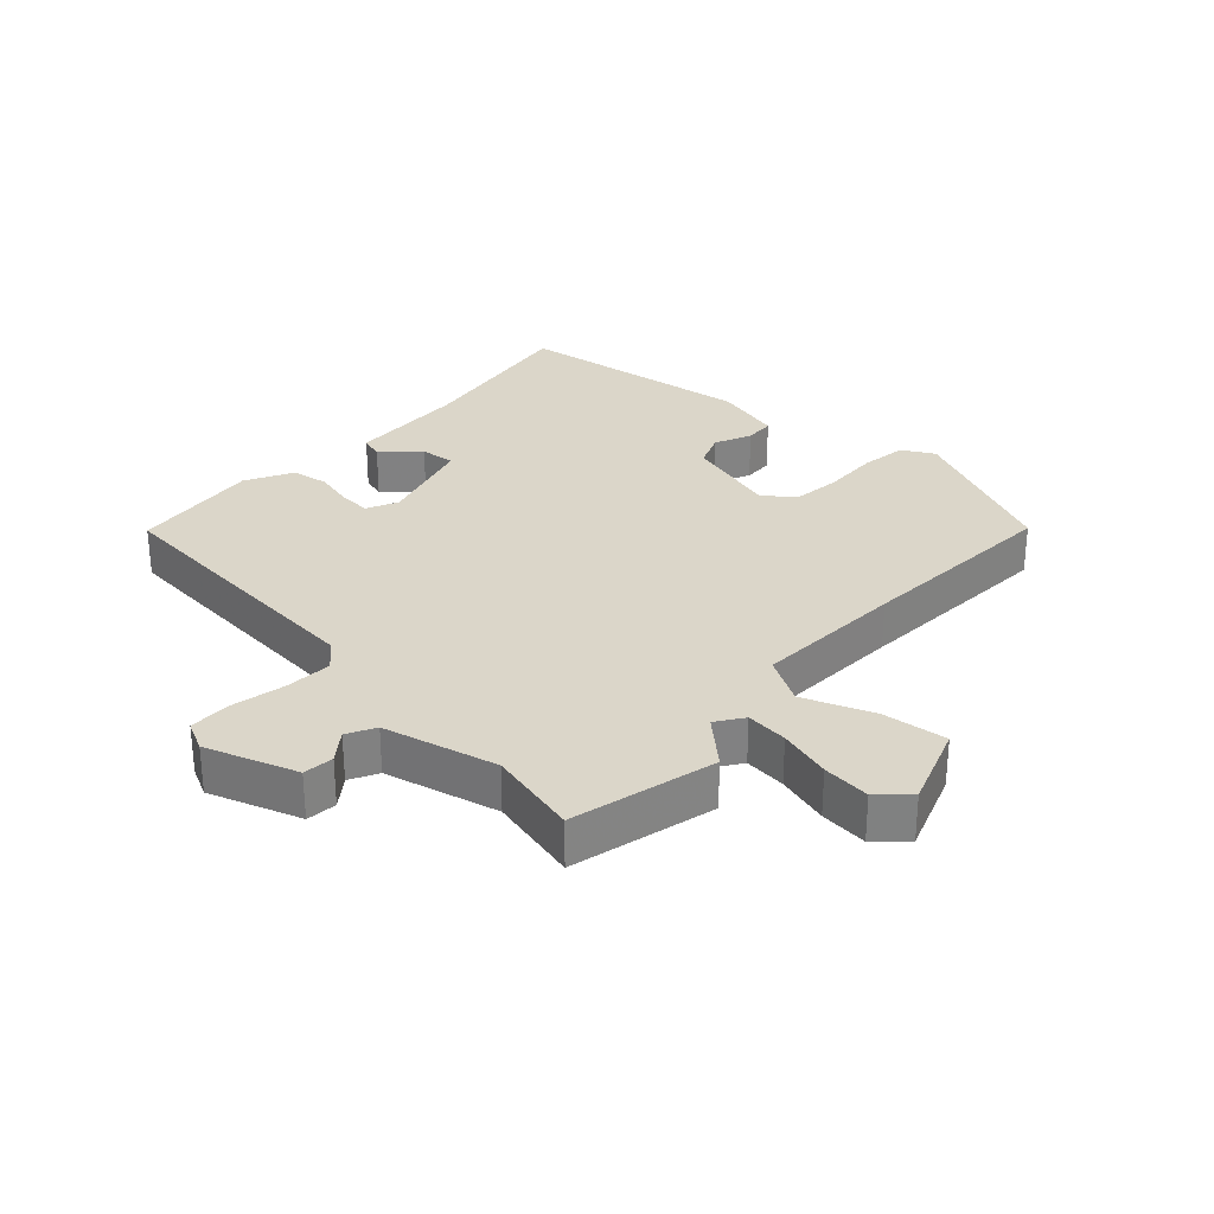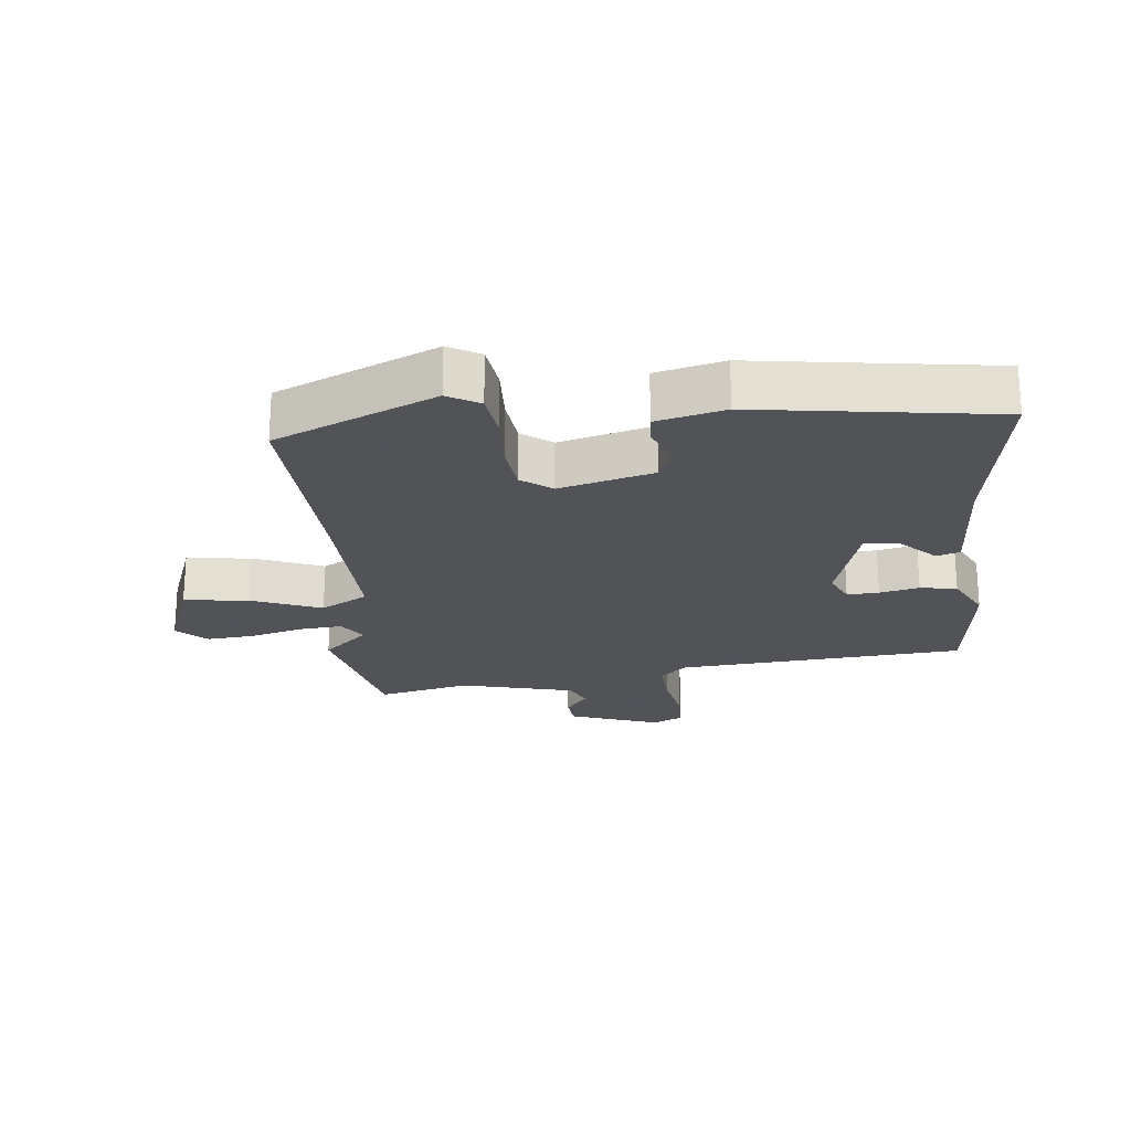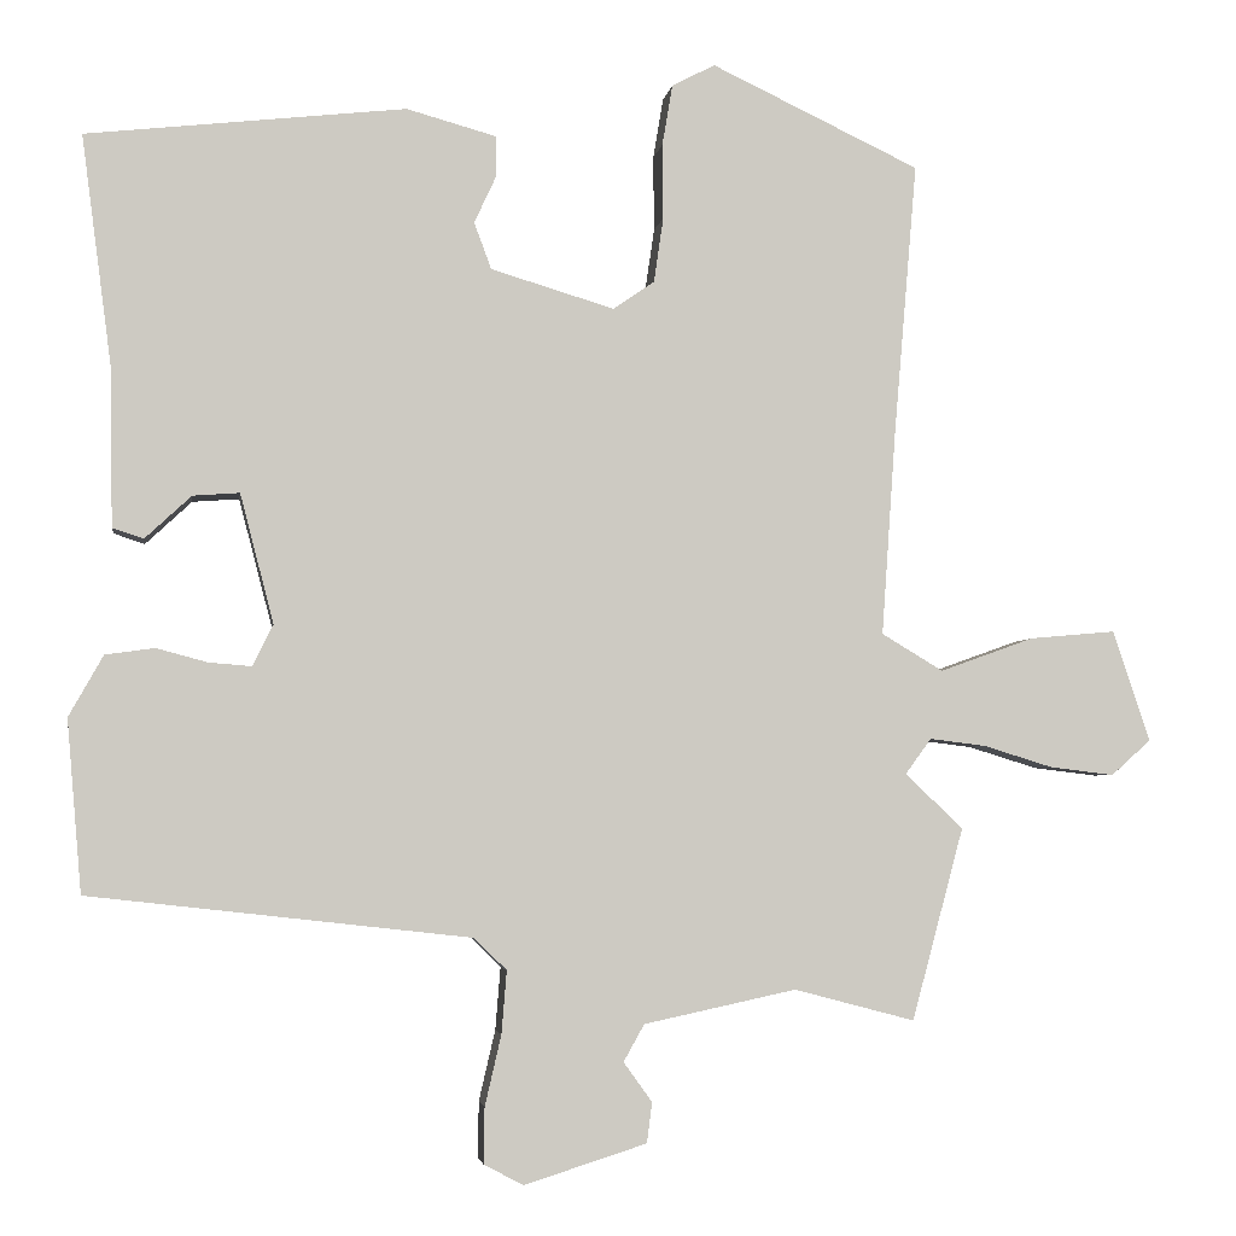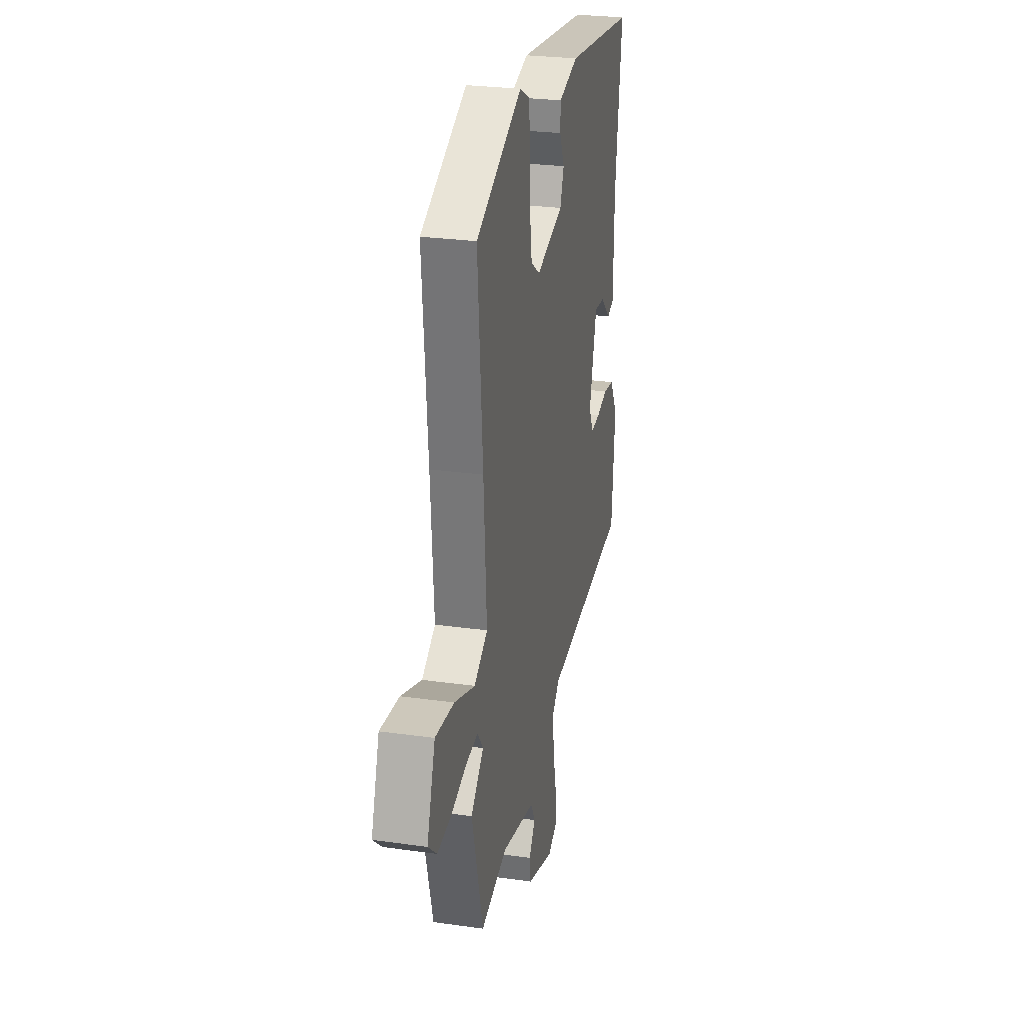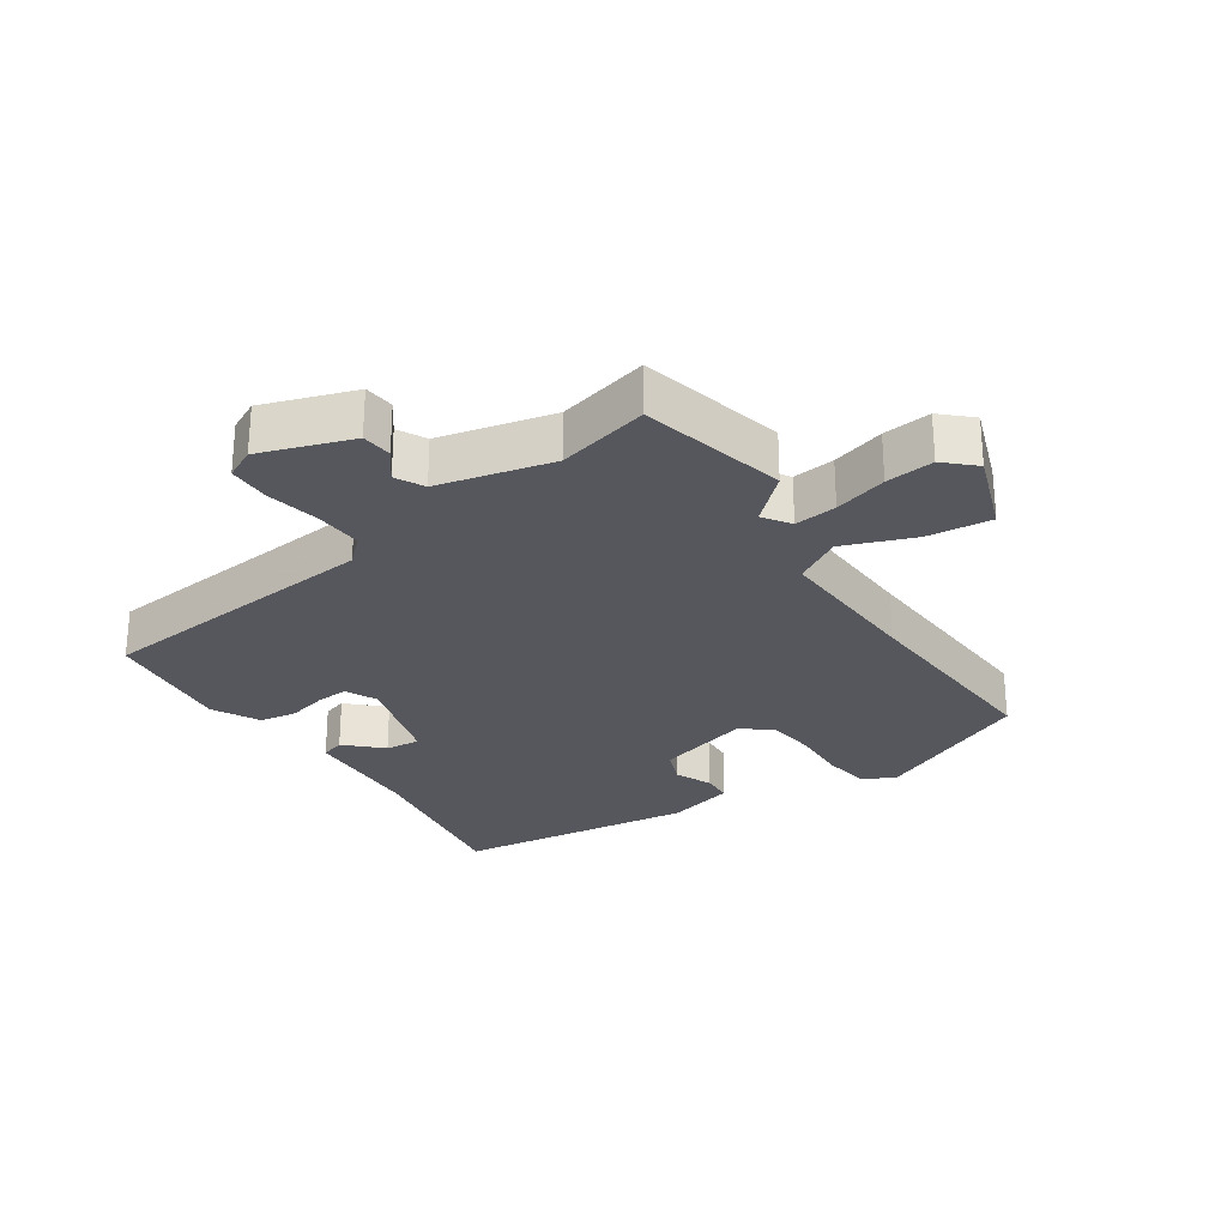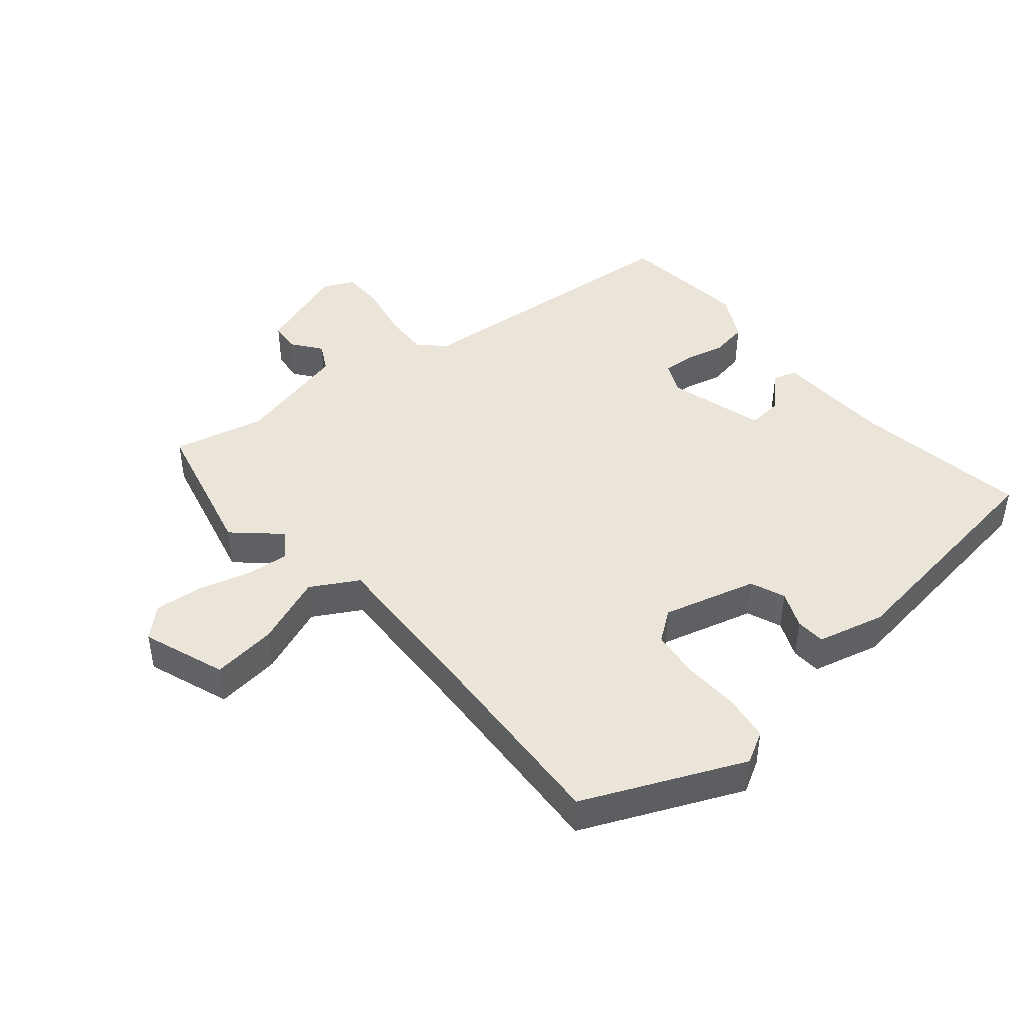
<metadata>
{"format":"obj","ext":"obj","renderer":"f3d","projection":"perspective","resolution":1024,"background":"white","views":[{"elev":29.8,"azim":-138.8,"up":"+Y"},{"elev":-22.5,"azim":4.0,"up":"+Y"},{"elev":-3.6,"azim":171.9,"up":"+Z"},{"elev":26.6,"azim":-77.5,"up":"+Z"},{"elev":-27.5,"azim":-147.4,"up":"+Y"},{"elev":44.5,"azim":-41.6,"up":"+Y"}]}
</metadata>
<code>
v 0.48 0.07 -0.437
v 0.037 0.07 -0.487
v -0.001 0.07 -0.524
v 0.005 0.07 -0.597
v 0.024 0.07 -0.679
v 0.025 0.07 -0.744
v -0.021 0.07 -0.768
v -0.163 0.07 -0.723
v -0.169 0.07 -0.676
v -0.136 0.07 -0.63
v -0.16 0.07 -0.587
v -0.337 0.07 -0.549
v -0.477 0.07 -0.586
v -0.537 0.07 -0.363
v -0.47 0.07 -0.299
v -0.5 0.07 -0.258
v -0.565 0.07 -0.266
v -0.646 0.07 -0.291
v -0.72 0.07 -0.3
v -0.766 0.07 -0.259
v -0.723 0.07 -0.13
v -0.623 0.07 -0.139
v -0.514 0.07 -0.178
v -0.443 0.07 -0.135
v -0.459 0.07 0.098
v -0.486 0.07 0.419
v -0.244 0.07 0.534
v -0.194 0.07 0.508
v -0.182 0.07 0.437
v -0.183 0.07 0.35
v -0.172 0.07 0.275
v -0.124 0.07 0.242
v 0.019 0.07 0.285
v 0.039 0.07 0.339
v 0.013 0.07 0.395
v 0.014 0.07 0.441
v 0.118 0.07 0.47
v 0.488 0.07 0.429
v 0.453 0.07 0.161
v 0.45 0.07 -0.022
v 0.414 0.07 -0.034
v 0.36 0.07 0.016
v 0.306 0.07 0.02
v 0.267 0.07 -0.13
v 0.291 0.07 -0.178
v 0.34 0.07 -0.174
v 0.4 0.07 -0.158
v 0.457 0.07 -0.166
v 0.497 0.07 -0.237
v 0.48 0 -0.437
v 0.037 0 -0.487
v -0.001 0 -0.524
v 0.005 0 -0.597
v 0.024 0 -0.679
v 0.025 0 -0.744
v -0.021 0 -0.768
v -0.163 0 -0.723
v -0.169 0 -0.676
v -0.136 0 -0.63
v -0.16 0 -0.587
v -0.337 0 -0.549
v -0.477 0 -0.586
v -0.537 0 -0.363
v -0.47 0 -0.299
v -0.5 0 -0.258
v -0.565 0 -0.266
v -0.646 0 -0.291
v -0.72 0 -0.3
v -0.766 0 -0.259
v -0.723 0 -0.13
v -0.623 0 -0.139
v -0.514 0 -0.178
v -0.443 0 -0.135
v -0.459 0 0.098
v -0.486 0 0.419
v -0.244 0 0.534
v -0.194 0 0.508
v -0.182 0 0.437
v -0.183 0 0.35
v -0.172 0 0.275
v -0.124 0 0.242
v 0.019 0 0.285
v 0.039 0 0.339
v 0.013 0 0.395
v 0.014 0 0.441
v 0.118 0 0.47
v 0.488 0 0.429
v 0.453 0 0.161
v 0.45 0 -0.022
v 0.414 0 -0.034
v 0.36 0 0.016
v 0.306 0 0.02
v 0.267 0 -0.13
v 0.291 0 -0.178
v 0.34 0 -0.174
v 0.4 0 -0.158
v 0.457 0 -0.166
v 0.497 0 -0.237
f 49 1 2
f 48 49 2
f 47 48 2
f 46 47 2
f 45 46 2 3
f 44 45 3
f 43 44 3
f 39 40 41 42
f 39 42 43
f 38 39 43
f 37 38 43
f 36 37 43
f 35 36 43
f 34 35 43
f 33 34 43 3
f 28 29 30
f 27 28 30
f 26 27 30
f 25 26 30
f 24 25 30 31
f 21 22 23
f 20 21 23
f 19 20 23
f 18 19 23
f 17 18 23
f 16 17 23 24
f 24 31 32
f 16 24 32
f 15 16 32
f 12 13 14 15
f 8 9 10
f 7 8 10
f 6 7 10
f 5 6 10
f 4 5 10
f 3 4 10 11
f 15 32 33
f 12 15 33
f 11 12 33
f 3 11 33
f 51 50 98
f 51 98 97
f 51 97 96
f 51 96 95
f 52 51 95 94
f 52 94 93
f 52 93 92
f 91 90 89 88
f 92 91 88
f 92 88 87
f 92 87 86
f 92 86 85
f 92 85 84
f 92 84 83
f 52 92 83 82
f 79 78 77
f 79 77 76
f 79 76 75
f 79 75 74
f 80 79 74 73
f 72 71 70
f 72 70 69
f 72 69 68
f 72 68 67
f 72 67 66
f 73 72 66 65
f 81 80 73
f 81 73 65
f 81 65 64
f 64 63 62 61
f 59 58 57
f 59 57 56
f 59 56 55
f 59 55 54
f 59 54 53
f 60 59 53 52
f 82 81 64
f 82 64 61
f 82 61 60
f 82 60 52
f 1 50 51 2
f 2 51 52 3
f 3 52 53 4
f 4 53 54 5
f 5 54 55 6
f 6 55 56 7
f 7 56 57 8
f 8 57 58 9
f 9 58 59 10
f 10 59 60 11
f 11 60 61 12
f 12 61 62 13
f 13 62 63 14
f 14 63 64 15
f 15 64 65 16
f 16 65 66 17
f 17 66 67 18
f 18 67 68 19
f 19 68 69 20
f 20 69 70 21
f 21 70 71 22
f 22 71 72 23
f 23 72 73 24
f 24 73 74 25
f 25 74 75 26
f 26 75 76 27
f 27 76 77 28
f 28 77 78 29
f 29 78 79 30
f 30 79 80 31
f 31 80 81 32
f 32 81 82 33
f 33 82 83 34
f 34 83 84 35
f 35 84 85 36
f 36 85 86 37
f 37 86 87 38
f 38 87 88 39
f 39 88 89 40
f 40 89 90 41
f 41 90 91 42
f 42 91 92 43
f 43 92 93 44
f 44 93 94 45
f 45 94 95 46
f 46 95 96 47
f 47 96 97 48
f 48 97 98 49
f 49 98 50 1

</code>
